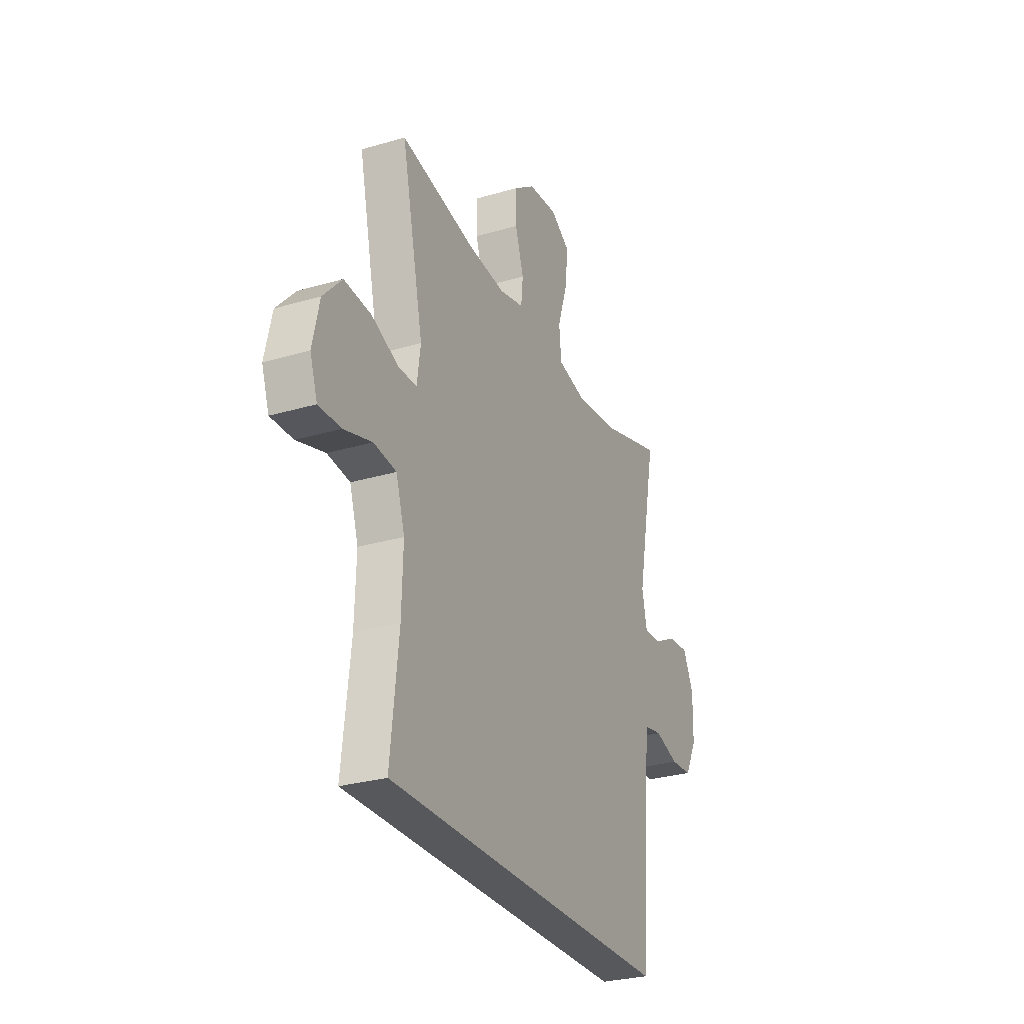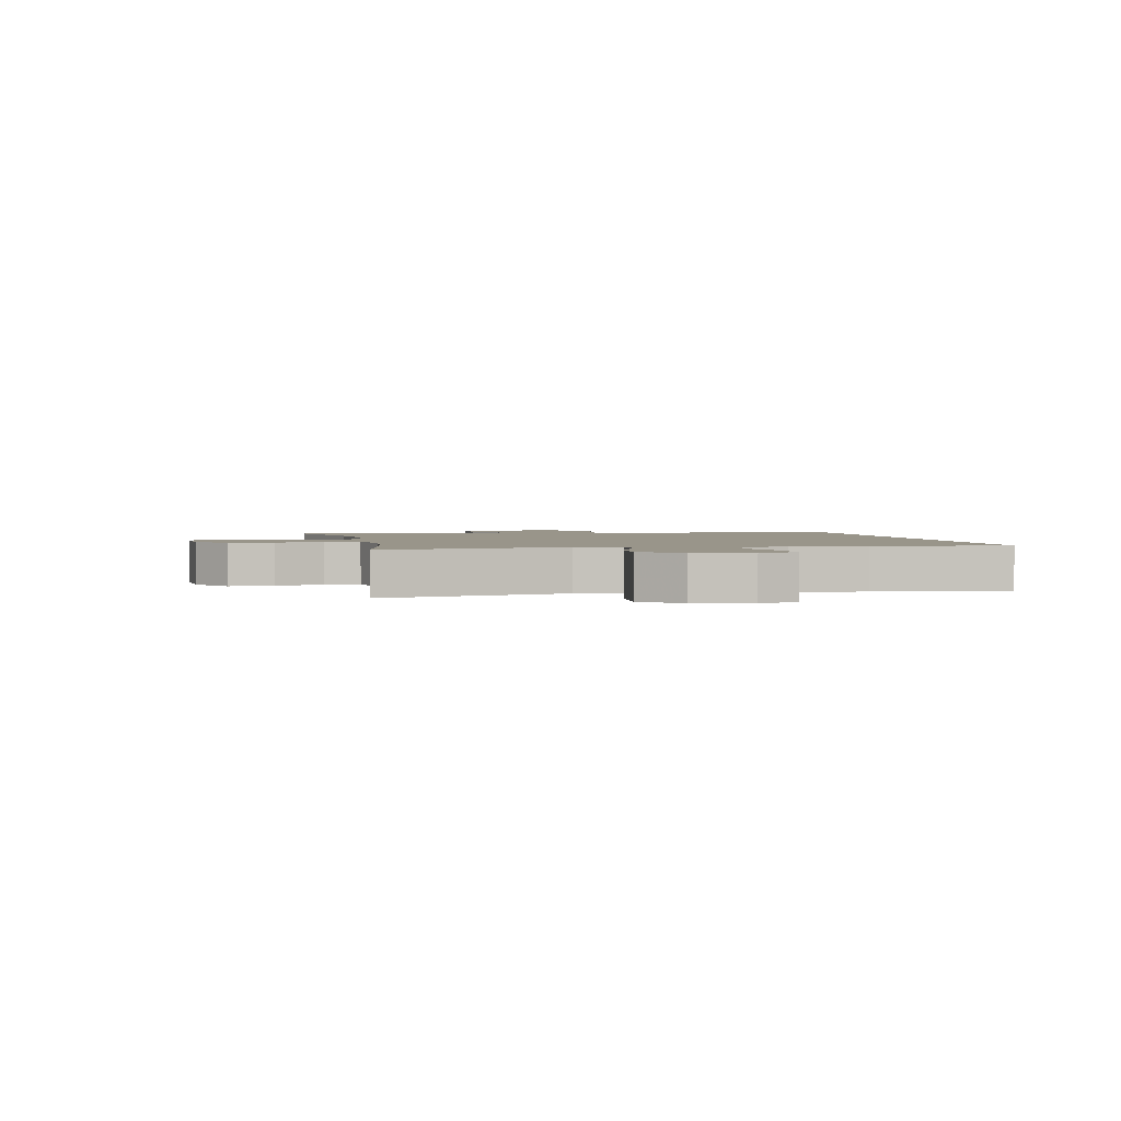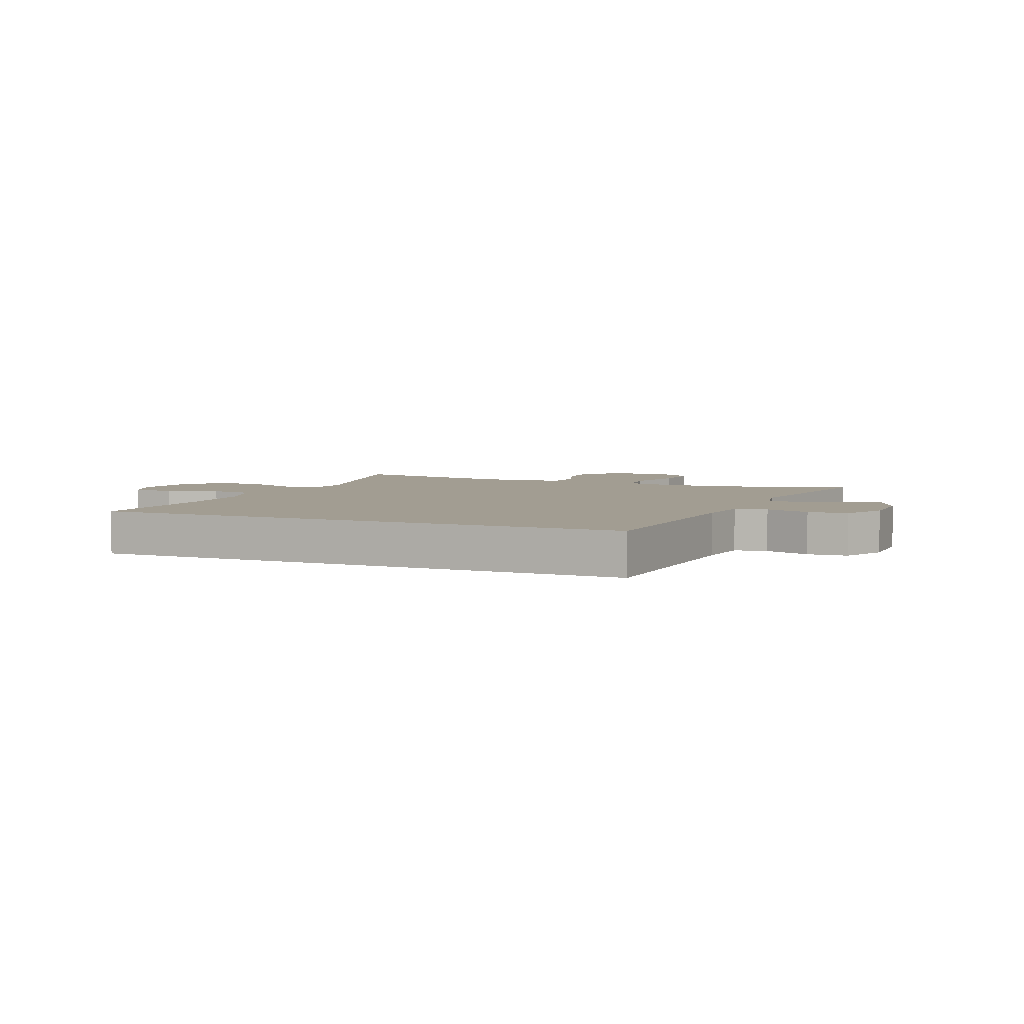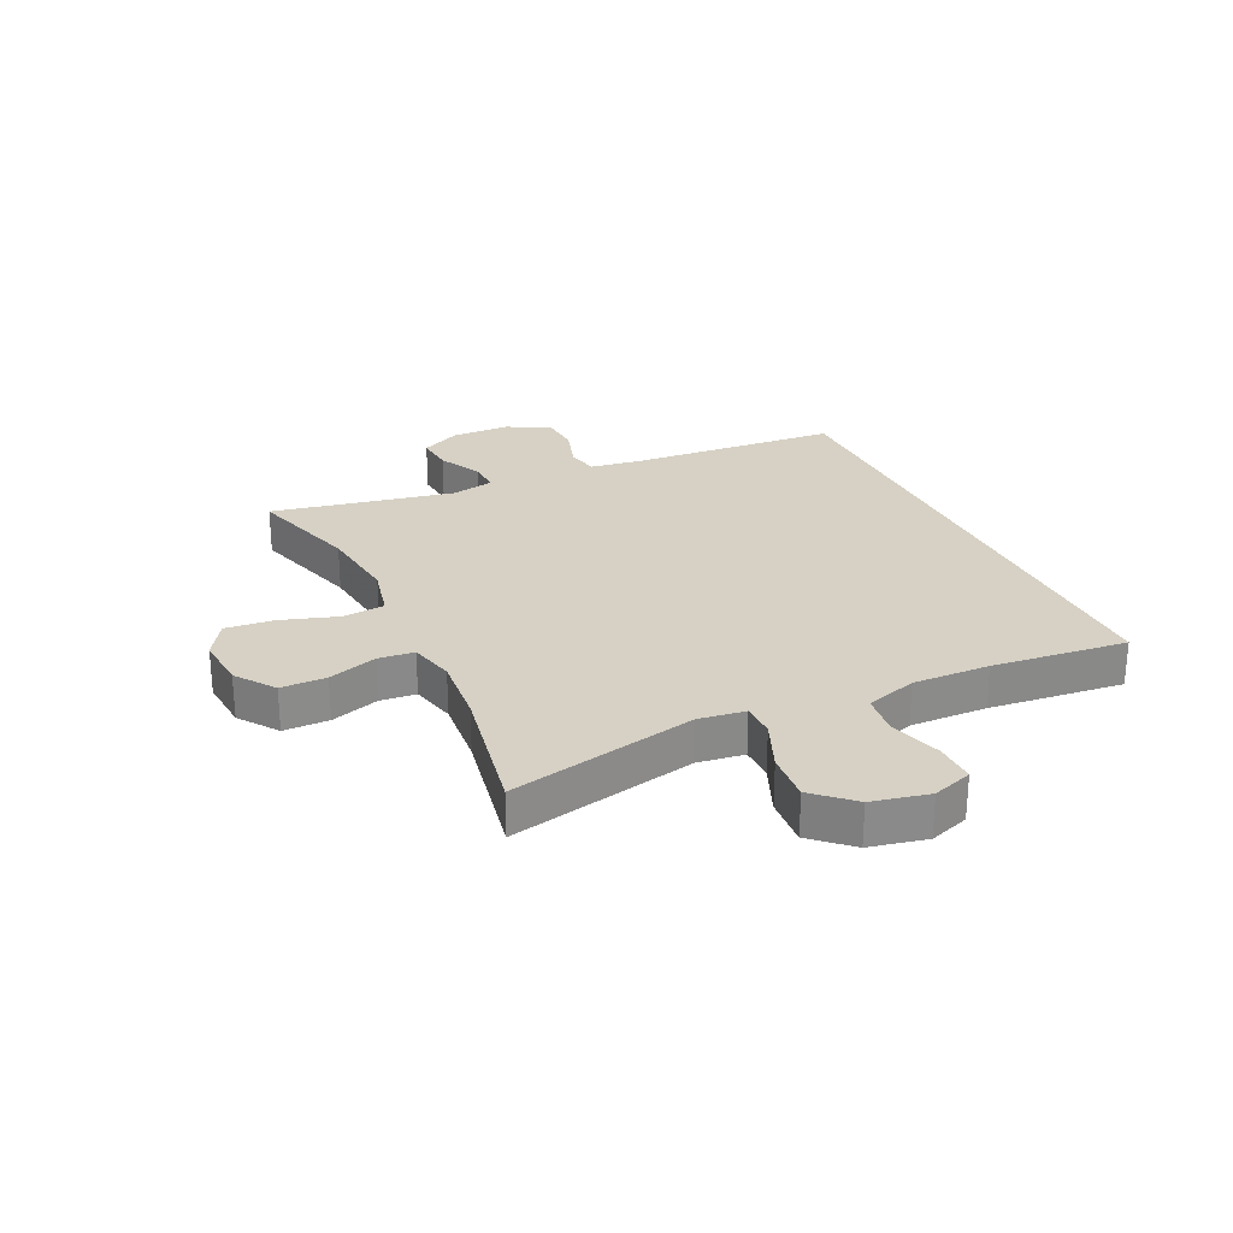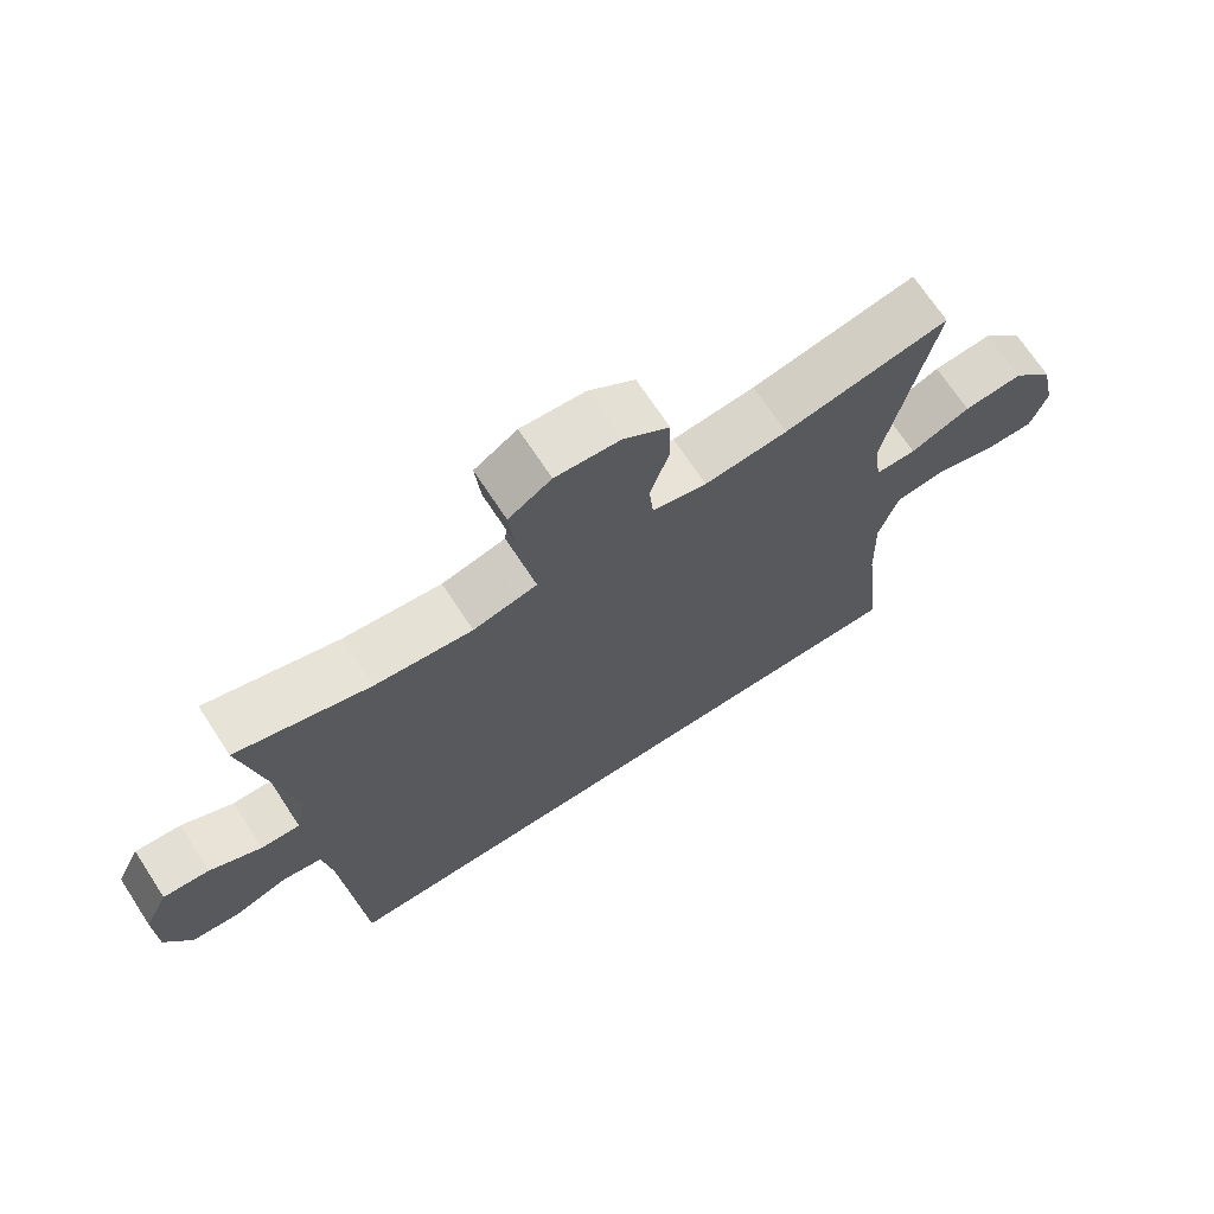
<metadata>
{"format":"obj","ext":"obj","renderer":"f3d","projection":"perspective","resolution":1024,"background":"white","views":[{"elev":-28.4,"azim":113.9,"up":"+Z"},{"elev":2.1,"azim":77.8,"up":"+Y"},{"elev":4.9,"azim":-157.7,"up":"+Y"},{"elev":26.6,"azim":64.6,"up":"+Y"},{"elev":69.6,"azim":-33.2,"up":"+Z"}]}
</metadata>
<code>
v -0.5 0.07 0.5
v -0.313 0.07 0.445
v -0.177 0.07 0.429
v -0.087 0.07 0.45
v -0.08 0.07 0.52
v -0.111 0.07 0.615
v -0.119 0.07 0.696
v -0.059 0.07 0.734
v 0.031 0.07 0.727
v 0.096 0.07 0.68
v 0.097 0.07 0.604
v 0.071 0.07 0.522
v 0.077 0.07 0.462
v 0.153 0.07 0.444
v 0.269 0.07 0.455
v 0.5 0.07 0.5
v 0.432 0.07 0.185
v 0.443 0.07 0.107
v 0.5 0.07 0.107
v 0.584 0.07 0.142
v 0.667 0.07 0.149
v 0.725 0.07 0.086
v 0.746 0.07 -0.009
v 0.723 0.07 -0.076
v 0.654 0.07 -0.075
v 0.567 0.07 -0.049
v 0.497 0.07 -0.058
v 0.47 0.07 -0.144
v 0.474 0.07 -0.273
v 0.499 0.07 -0.5
v -0.403 0.07 -0.5
v -0.43 0.07 -0.149
v -0.443 0.07 -0.062
v -0.497 0.07 -0.052
v -0.571 0.07 -0.076
v -0.638 0.07 -0.072
v -0.675 0.07 -0.001
v -0.677 0.07 0.098
v -0.644 0.07 0.165
v -0.58 0.07 0.16
v -0.508 0.07 0.124
v -0.454 0.07 0.122
v -0.439 0.07 0.194
v -0.5 0 0.5
v -0.313 0 0.445
v -0.177 0 0.429
v -0.087 0 0.45
v -0.08 0 0.52
v -0.111 0 0.615
v -0.119 0 0.696
v -0.059 0 0.734
v 0.031 0 0.727
v 0.096 0 0.68
v 0.097 0 0.604
v 0.071 0 0.522
v 0.077 0 0.462
v 0.153 0 0.444
v 0.269 0 0.455
v 0.5 0 0.5
v 0.432 0 0.185
v 0.443 0 0.107
v 0.5 0 0.107
v 0.584 0 0.142
v 0.667 0 0.149
v 0.725 0 0.086
v 0.746 0 -0.009
v 0.723 0 -0.076
v 0.654 0 -0.075
v 0.567 0 -0.049
v 0.497 0 -0.058
v 0.47 0 -0.144
v 0.474 0 -0.273
v 0.499 0 -0.5
v -0.403 0 -0.5
v -0.43 0 -0.149
v -0.443 0 -0.062
v -0.497 0 -0.052
v -0.571 0 -0.076
v -0.638 0 -0.072
v -0.675 0 -0.001
v -0.677 0 0.098
v -0.644 0 0.165
v -0.58 0 0.16
v -0.508 0 0.124
v -0.454 0 0.122
v -0.439 0 0.194
f 38 39 40 41
f 38 41 42
f 37 38 42
f 34 35 36 37
f 33 34 37 42
f 32 33 42 43
f 29 30 31 32
f 28 29 32 43
f 23 24 25 26
f 23 26 27
f 22 23 27
f 19 20 21 22
f 18 19 22 27
f 15 16 17
f 14 15 17 18
f 13 14 18 27
f 9 10 11 12
f 9 12 13
f 8 9 13
f 5 6 7 8
f 5 8 13
f 4 5 13 27
f 28 43 1 2
f 3 4 27 28
f 2 3 28
f 84 83 82 81
f 85 84 81
f 85 81 80
f 80 79 78 77
f 85 80 77 76
f 86 85 76 75
f 75 74 73 72
f 86 75 72 71
f 69 68 67 66
f 70 69 66
f 70 66 65
f 65 64 63 62
f 70 65 62 61
f 60 59 58
f 61 60 58 57
f 70 61 57 56
f 55 54 53 52
f 56 55 52
f 56 52 51
f 51 50 49 48
f 56 51 48
f 70 56 48 47
f 45 44 86 71
f 71 70 47 46
f 71 46 45
f 1 44 45 2
f 2 45 46 3
f 3 46 47 4
f 4 47 48 5
f 5 48 49 6
f 6 49 50 7
f 7 50 51 8
f 8 51 52 9
f 9 52 53 10
f 10 53 54 11
f 11 54 55 12
f 12 55 56 13
f 13 56 57 14
f 14 57 58 15
f 15 58 59 16
f 16 59 60 17
f 17 60 61 18
f 18 61 62 19
f 19 62 63 20
f 20 63 64 21
f 21 64 65 22
f 22 65 66 23
f 23 66 67 24
f 24 67 68 25
f 25 68 69 26
f 26 69 70 27
f 27 70 71 28
f 28 71 72 29
f 29 72 73 30
f 30 73 74 31
f 31 74 75 32
f 32 75 76 33
f 33 76 77 34
f 34 77 78 35
f 35 78 79 36
f 36 79 80 37
f 37 80 81 38
f 38 81 82 39
f 39 82 83 40
f 40 83 84 41
f 41 84 85 42
f 42 85 86 43
f 43 86 44 1

</code>
